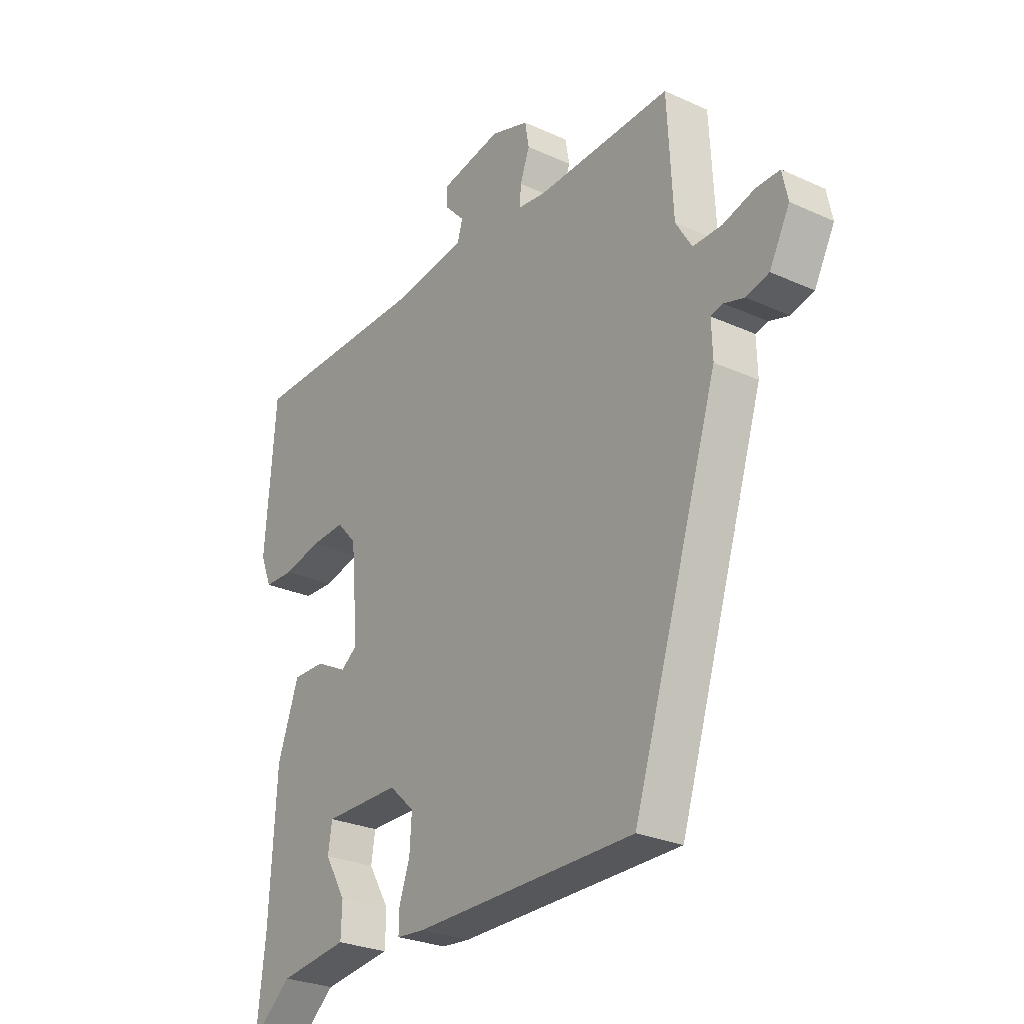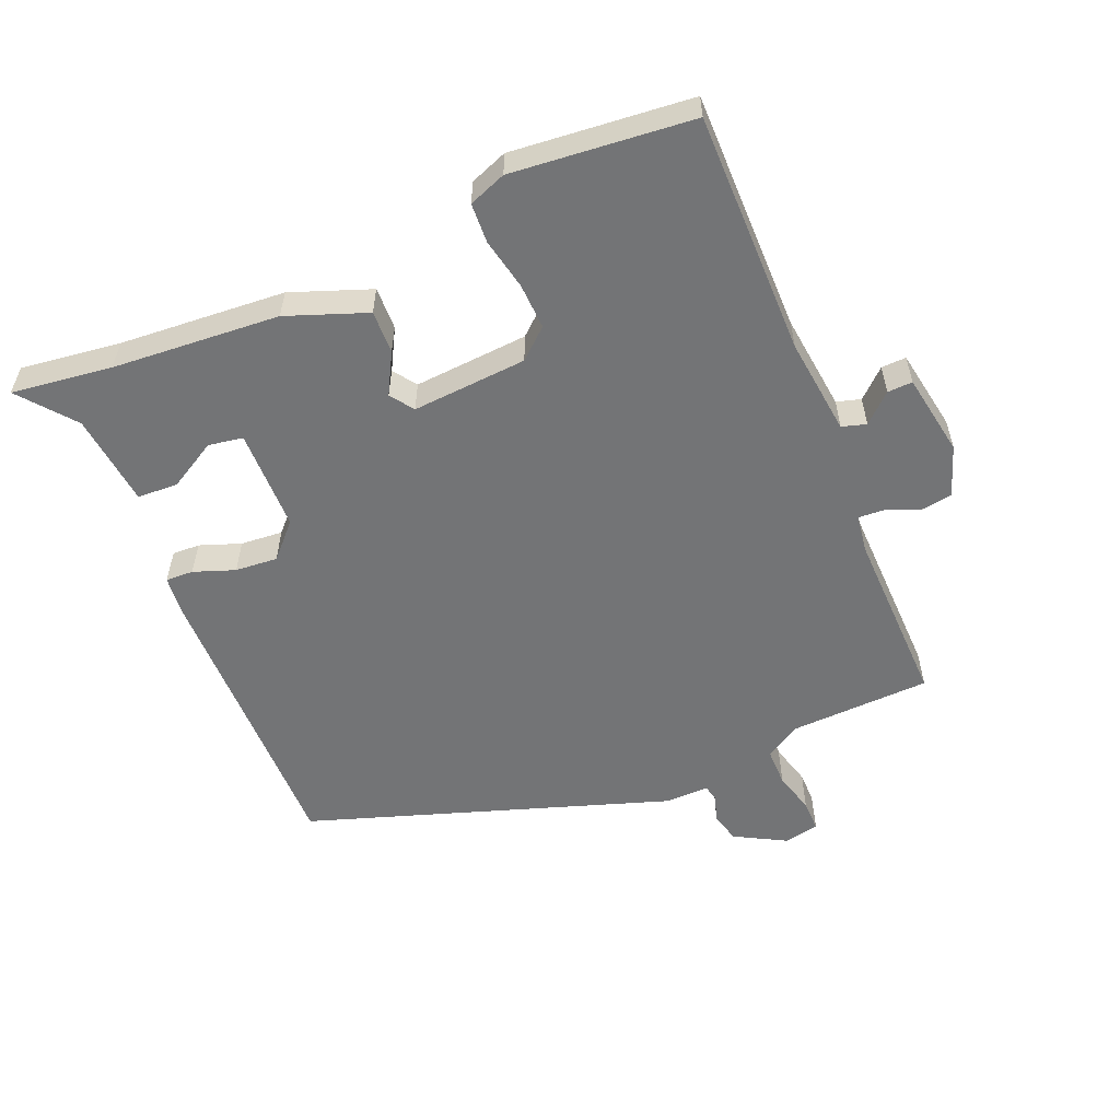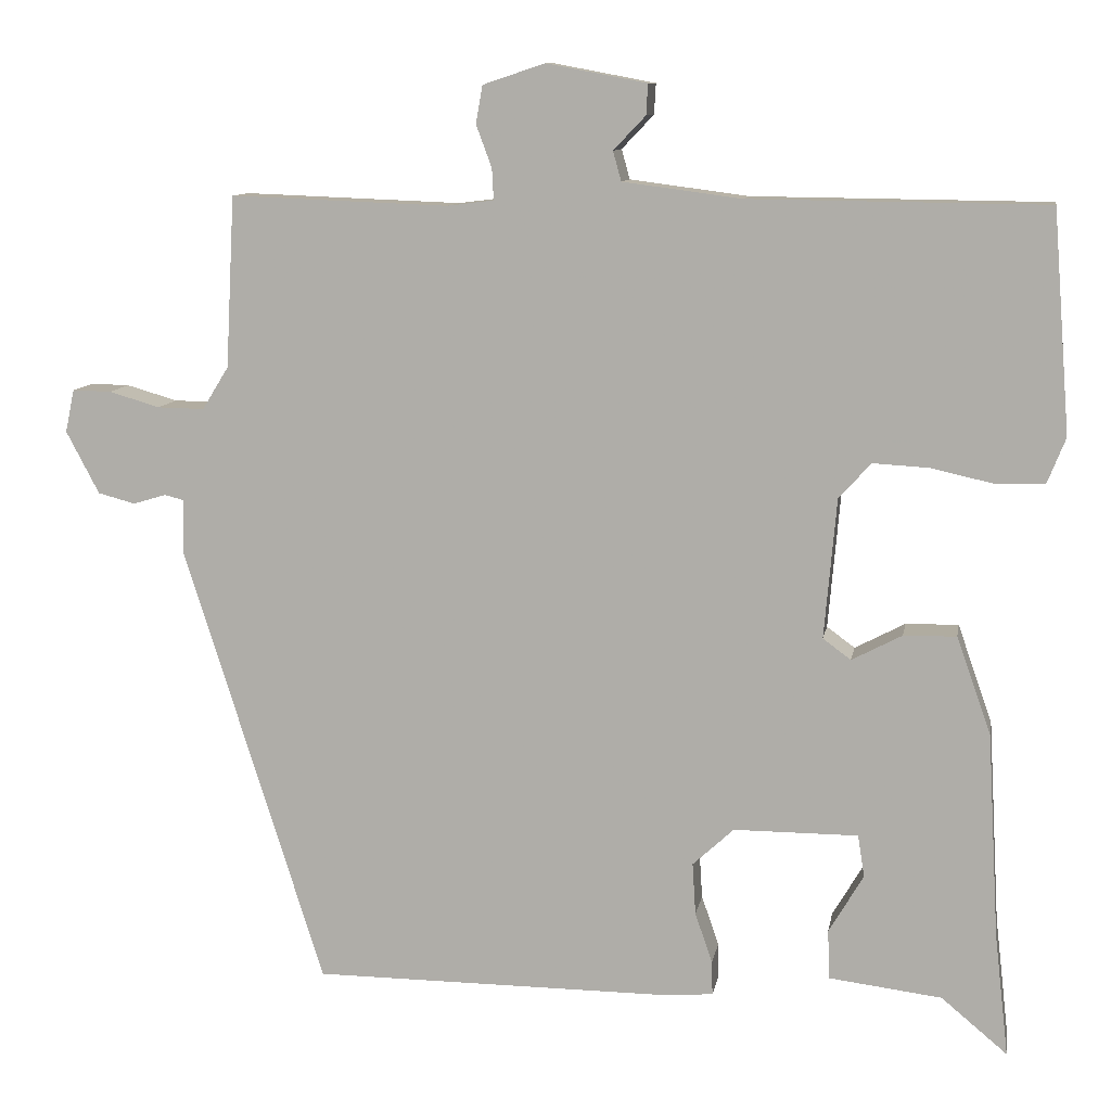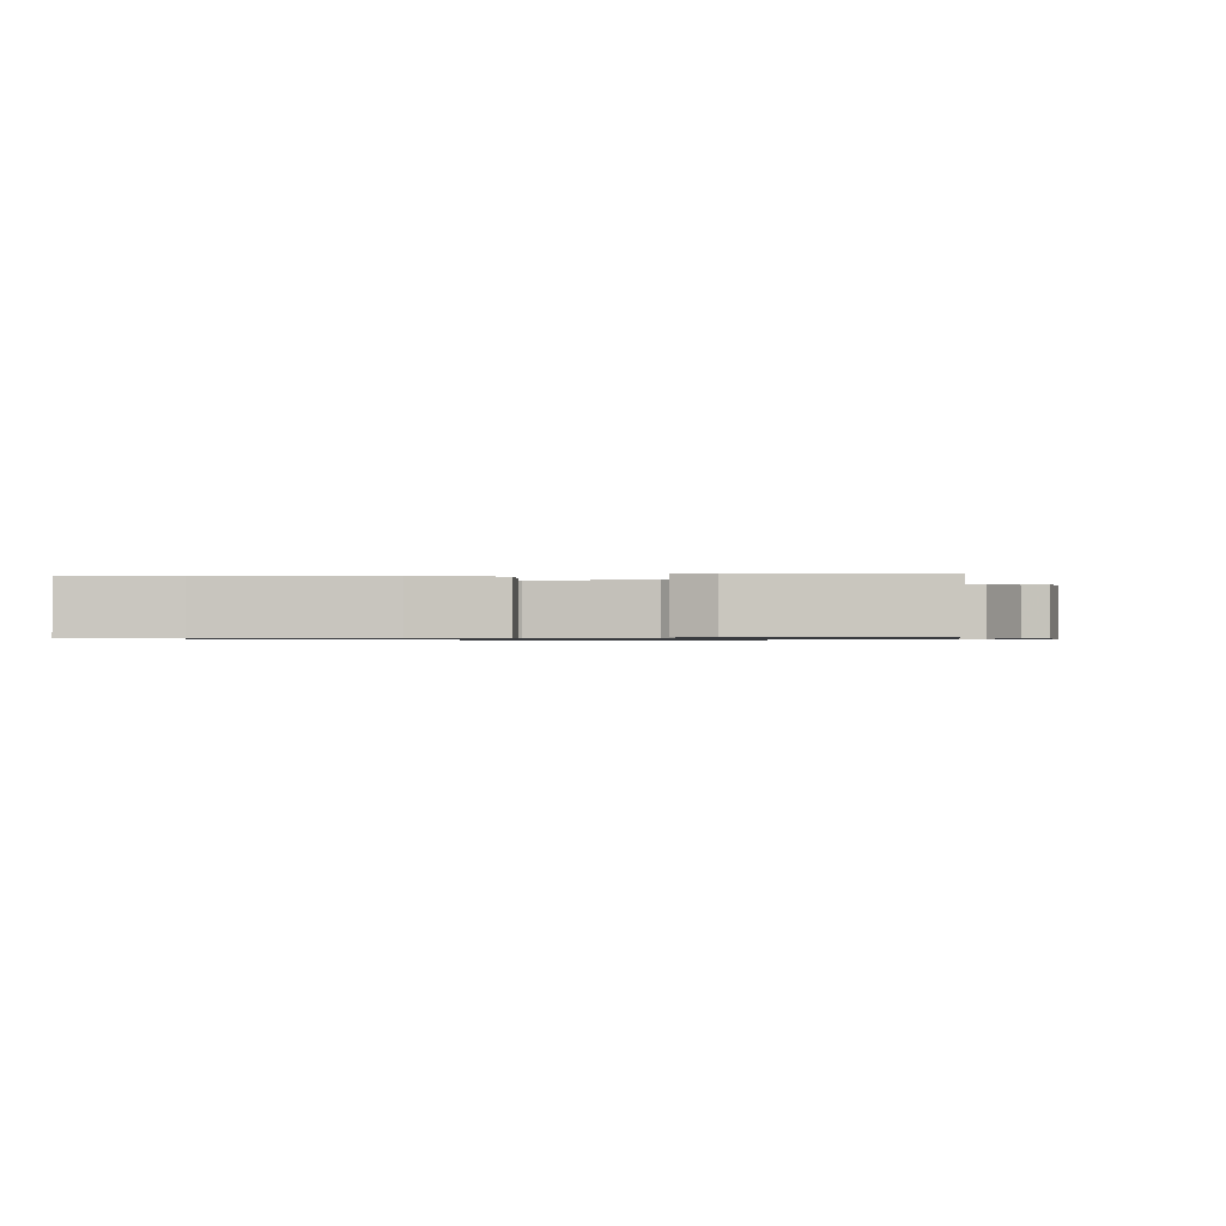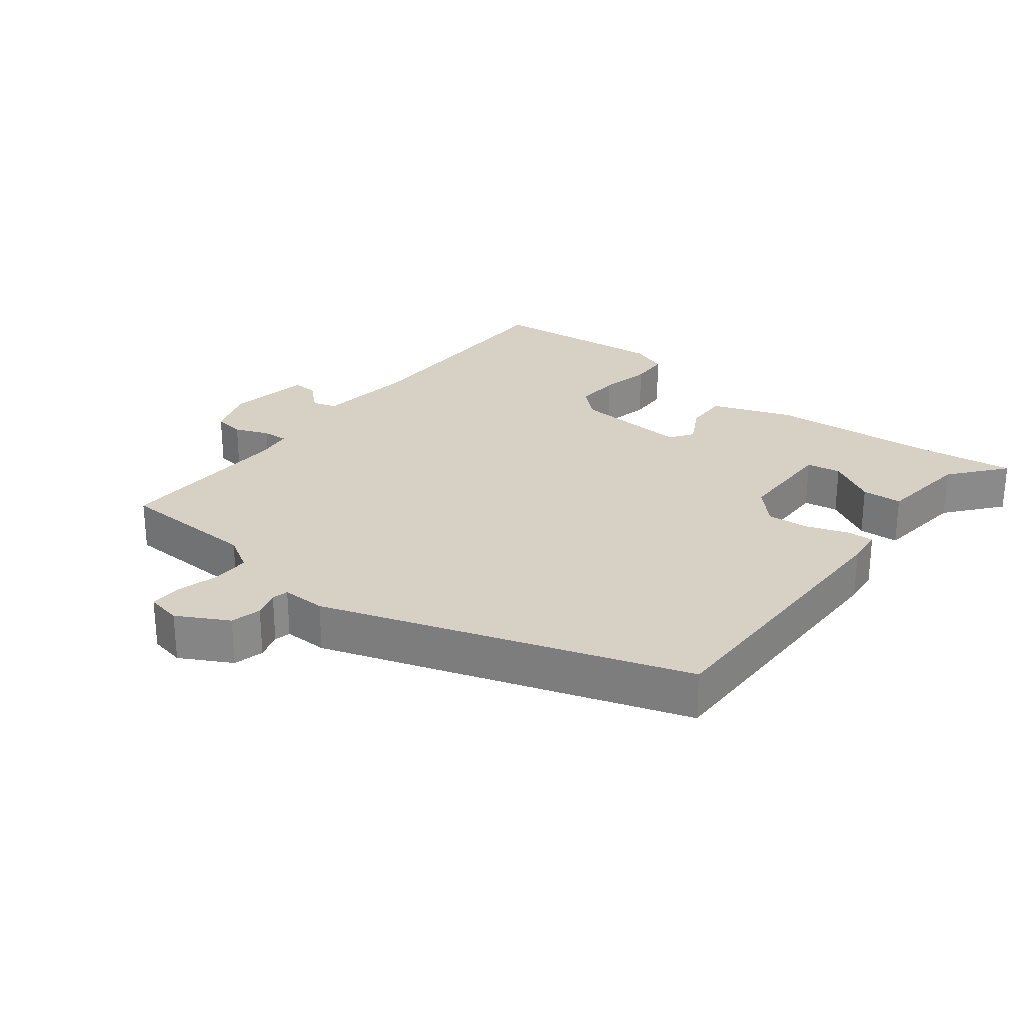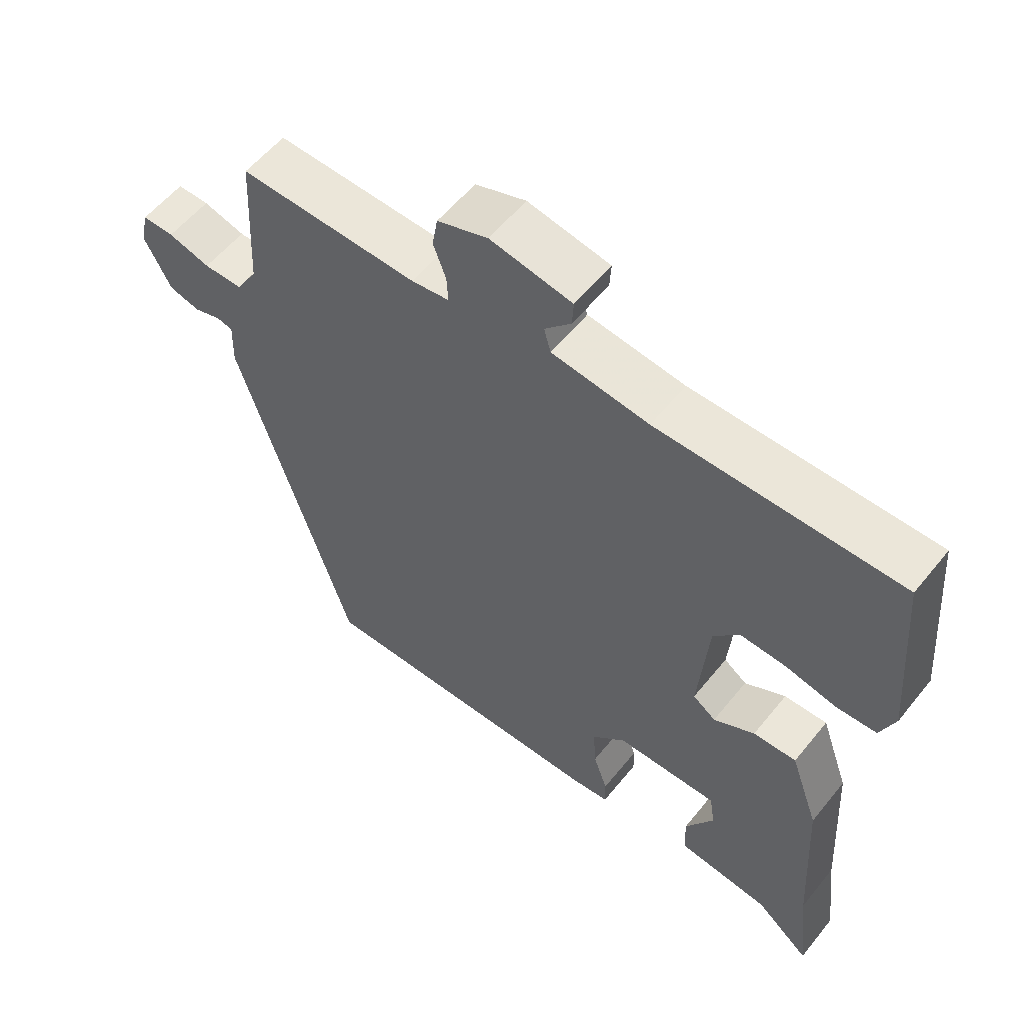
<metadata>
{"format":"obj","ext":"obj","renderer":"f3d","projection":"perspective","resolution":1024,"background":"white","views":[{"elev":-26.9,"azim":54.7,"up":"+Z"},{"elev":-56.1,"azim":-68.2,"up":"+Y"},{"elev":10.2,"azim":-170.2,"up":"+Z"},{"elev":-0.8,"azim":-85.4,"up":"+Y"},{"elev":26.7,"azim":127.2,"up":"+Y"},{"elev":56.5,"azim":-141.7,"up":"+Z"}]}
</metadata>
<code>
v -0.502 0.07 -0.521
v -0.485 0.07 -0.372
v -0.471 0.07 -0.124
v -0.429 0.07 -0.005
v -0.365 0.07 -0.006
v -0.304 0.07 -0.038
v -0.27 0.07 -0.013
v -0.285 0.07 0.157
v -0.324 0.07 0.2
v -0.392 0.07 0.196
v -0.468 0.07 0.179
v -0.527 0.07 0.181
v -0.549 0.07 0.236
v -0.528 0.07 0.504
v -0.168 0.07 0.508
v -0.024 0.07 0.527
v -0.014 0.07 0.563
v -0.053 0.07 0.604
v -0.055 0.07 0.641
v 0.067 0.07 0.664
v 0.142 0.07 0.639
v 0.15 0.07 0.593
v 0.131 0.07 0.542
v 0.129 0.07 0.504
v 0.185 0.07 0.497
v 0.45 0.07 0.507
v 0.461 0.07 0.299
v 0.493 0.07 0.247
v 0.55 0.07 0.248
v 0.612 0.07 0.266
v 0.659 0.07 0.267
v 0.67 0.07 0.215
v 0.63 0.07 0.139
v 0.585 0.07 0.127
v 0.545 0.07 0.139
v 0.521 0.07 0.133
v 0.523 0.07 0.068
v 0.353 0.07 -0.469
v -0.087 0.07 -0.471
v -0.142 0.07 -0.466
v -0.141 0.07 -0.425
v -0.12 0.07 -0.364
v -0.116 0.07 -0.301
v -0.166 0.07 -0.255
v -0.317 0.07 -0.255
v -0.325 0.07 -0.306
v -0.283 0.07 -0.377
v -0.285 0.07 -0.437
v -0.422 0.07 -0.454
v -0.502 0 -0.521
v -0.485 0 -0.372
v -0.471 0 -0.124
v -0.429 0 -0.005
v -0.365 0 -0.006
v -0.304 0 -0.038
v -0.27 0 -0.013
v -0.285 0 0.157
v -0.324 0 0.2
v -0.392 0 0.196
v -0.468 0 0.179
v -0.527 0 0.181
v -0.549 0 0.236
v -0.528 0 0.504
v -0.168 0 0.508
v -0.024 0 0.527
v -0.014 0 0.563
v -0.053 0 0.604
v -0.055 0 0.641
v 0.067 0 0.664
v 0.142 0 0.639
v 0.15 0 0.593
v 0.131 0 0.542
v 0.129 0 0.504
v 0.185 0 0.497
v 0.45 0 0.507
v 0.461 0 0.299
v 0.493 0 0.247
v 0.55 0 0.248
v 0.612 0 0.266
v 0.659 0 0.267
v 0.67 0 0.215
v 0.63 0 0.139
v 0.585 0 0.127
v 0.545 0 0.139
v 0.521 0 0.133
v 0.523 0 0.068
v 0.353 0 -0.469
v -0.087 0 -0.471
v -0.142 0 -0.466
v -0.141 0 -0.425
v -0.12 0 -0.364
v -0.116 0 -0.301
v -0.166 0 -0.255
v -0.317 0 -0.255
v -0.325 0 -0.306
v -0.283 0 -0.377
v -0.285 0 -0.437
v -0.422 0 -0.454
f 46 47 48 49
f 49 1 2
f 46 49 2
f 45 46 2
f 40 41 42
f 39 40 42
f 38 39 42
f 37 38 42
f 36 37 42
f 36 42 43
f 33 34 35
f 32 33 35
f 31 32 35
f 30 31 35
f 29 30 35
f 28 29 35 36
f 36 43 44
f 28 36 44
f 27 28 44
f 21 22 23
f 20 21 23
f 19 20 23
f 18 19 23
f 17 18 23
f 16 17 23 24
f 15 16 24
f 15 24 25
f 14 15 25
f 13 14 25
f 12 13 25
f 11 12 25
f 10 11 25
f 4 5 6
f 3 4 6
f 2 3 6
f 45 2 6
f 45 6 7
f 44 45 7
f 27 44 7 8
f 25 26 27
f 10 25 27
f 9 10 27
f 8 9 27
f 98 97 96 95
f 51 50 98
f 51 98 95
f 51 95 94
f 91 90 89
f 91 89 88
f 91 88 87
f 91 87 86
f 91 86 85
f 92 91 85
f 84 83 82
f 84 82 81
f 84 81 80
f 84 80 79
f 84 79 78
f 85 84 78 77
f 93 92 85
f 93 85 77
f 93 77 76
f 72 71 70
f 72 70 69
f 72 69 68
f 72 68 67
f 72 67 66
f 73 72 66 65
f 73 65 64
f 74 73 64
f 74 64 63
f 74 63 62
f 74 62 61
f 74 61 60
f 74 60 59
f 55 54 53
f 55 53 52
f 55 52 51
f 55 51 94
f 56 55 94
f 56 94 93
f 57 56 93 76
f 76 75 74
f 76 74 59
f 76 59 58
f 76 58 57
f 1 50 51 2
f 2 51 52 3
f 3 52 53 4
f 4 53 54 5
f 5 54 55 6
f 6 55 56 7
f 7 56 57 8
f 8 57 58 9
f 9 58 59 10
f 10 59 60 11
f 11 60 61 12
f 12 61 62 13
f 13 62 63 14
f 14 63 64 15
f 15 64 65 16
f 16 65 66 17
f 17 66 67 18
f 18 67 68 19
f 19 68 69 20
f 20 69 70 21
f 21 70 71 22
f 22 71 72 23
f 23 72 73 24
f 24 73 74 25
f 25 74 75 26
f 26 75 76 27
f 27 76 77 28
f 28 77 78 29
f 29 78 79 30
f 30 79 80 31
f 31 80 81 32
f 32 81 82 33
f 33 82 83 34
f 34 83 84 35
f 35 84 85 36
f 36 85 86 37
f 37 86 87 38
f 38 87 88 39
f 39 88 89 40
f 40 89 90 41
f 41 90 91 42
f 42 91 92 43
f 43 92 93 44
f 44 93 94 45
f 45 94 95 46
f 46 95 96 47
f 47 96 97 48
f 48 97 98 49
f 49 98 50 1

</code>
